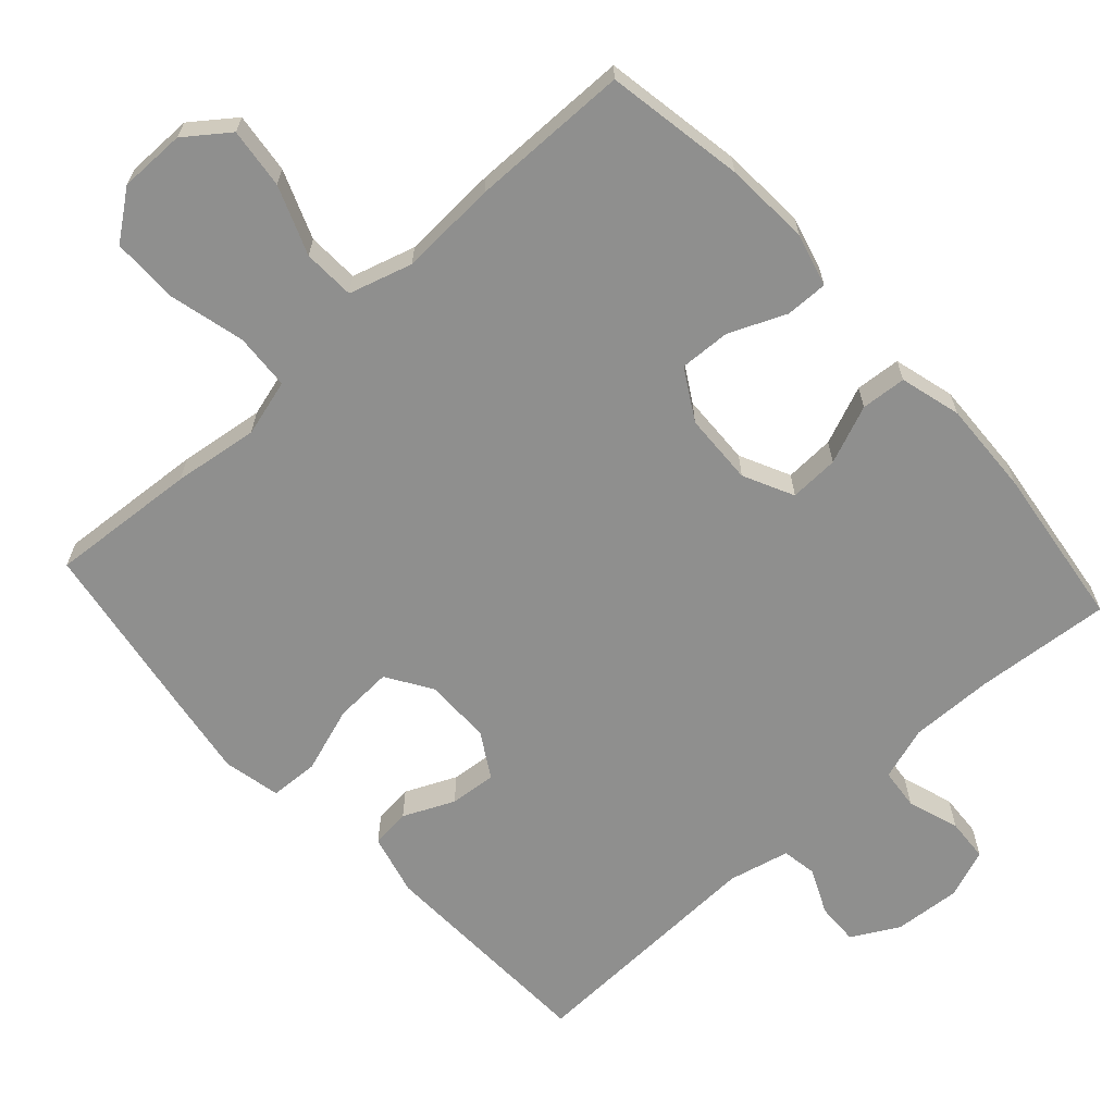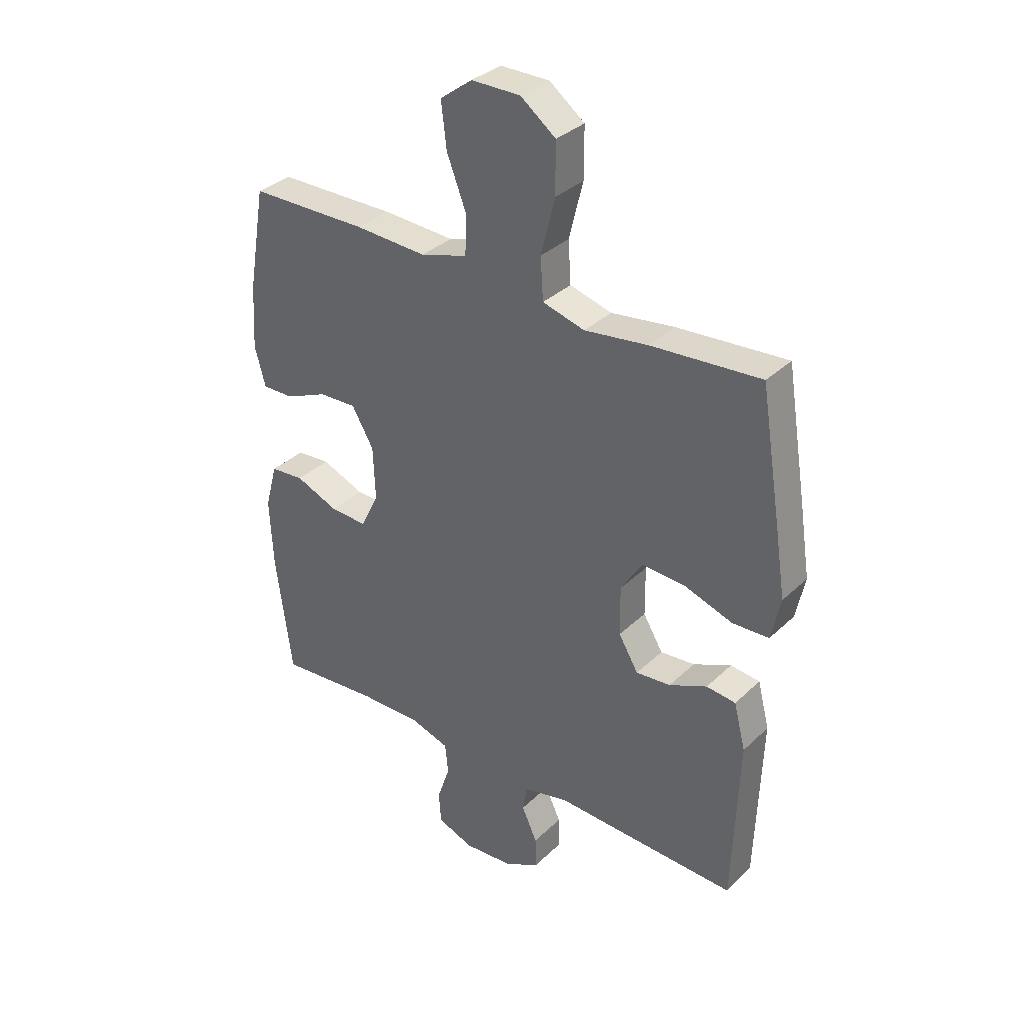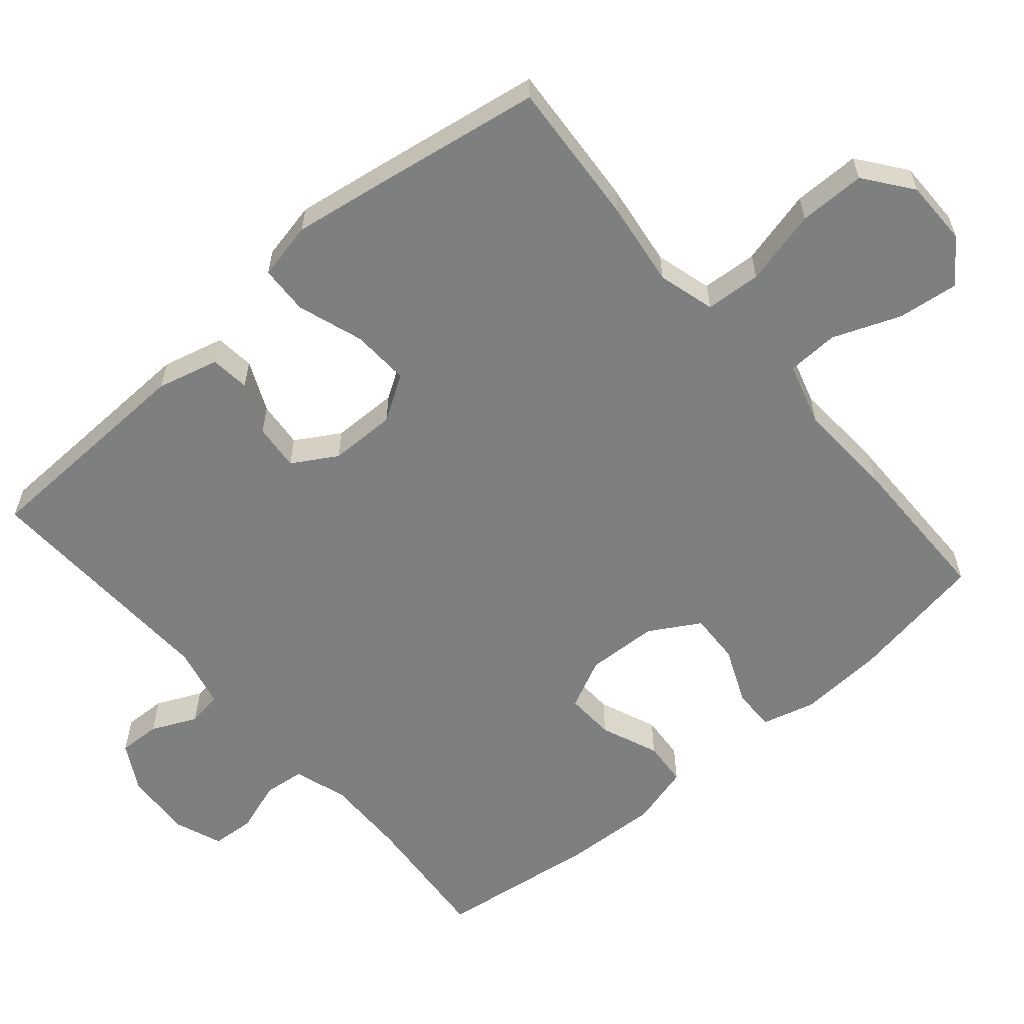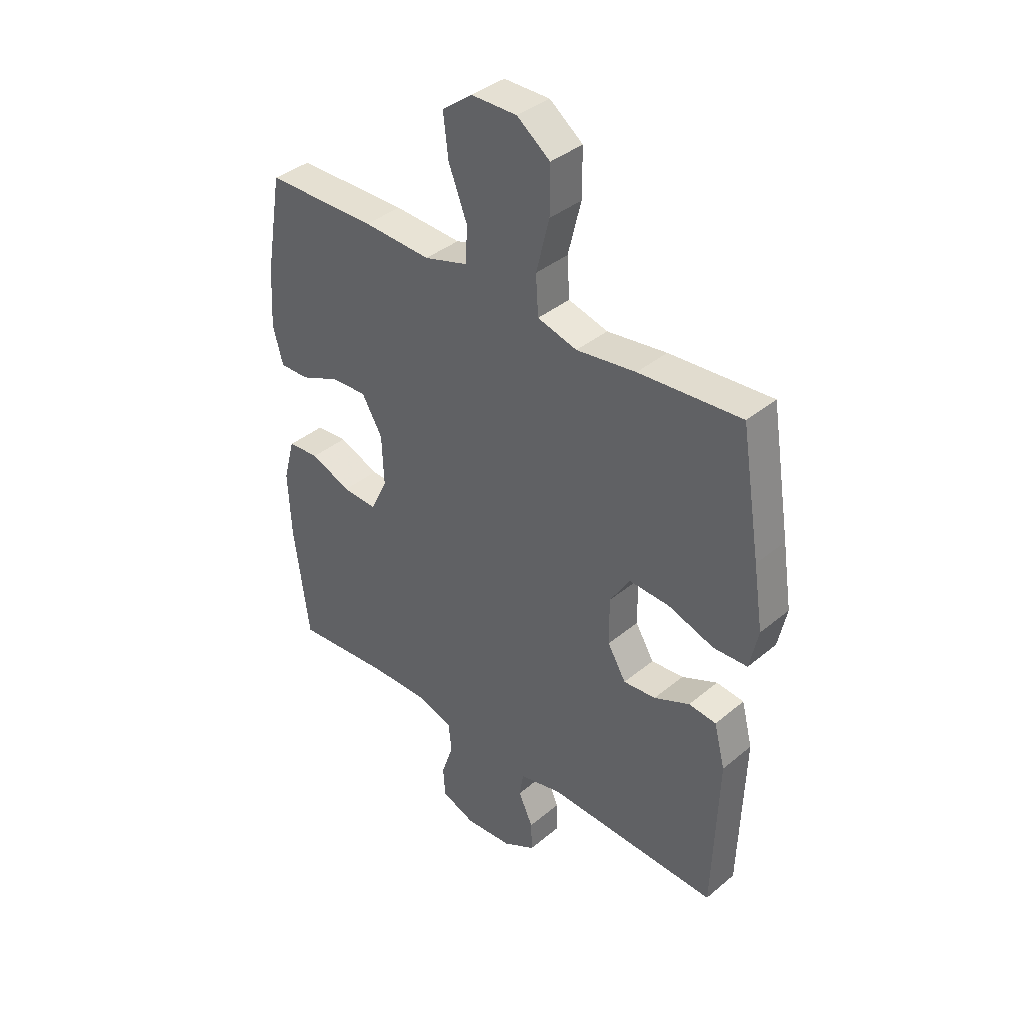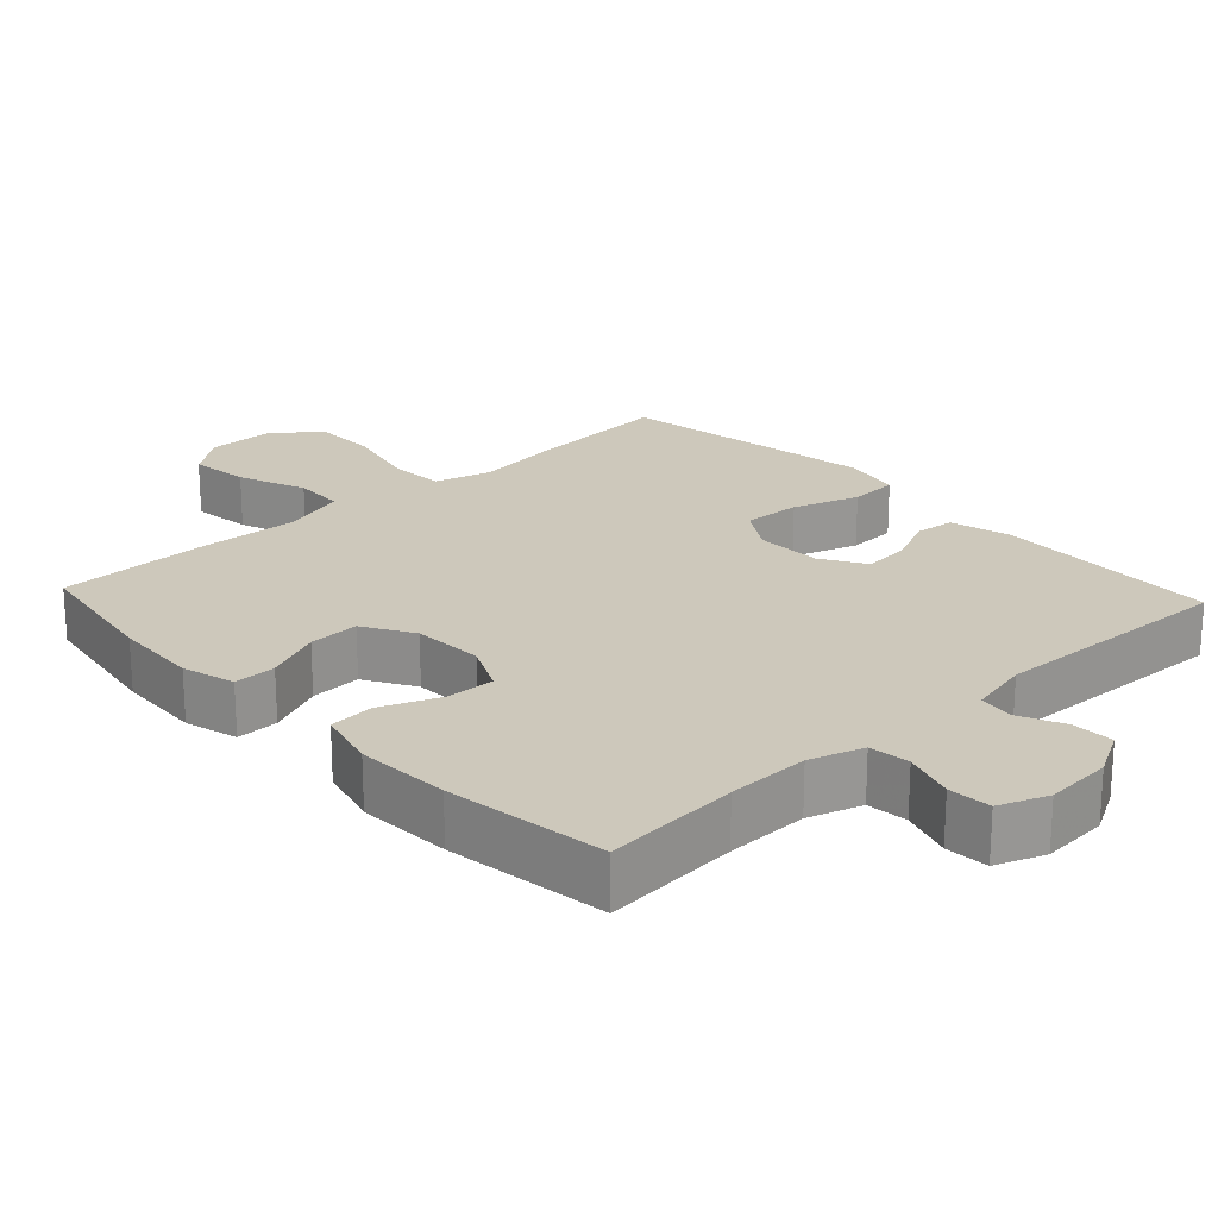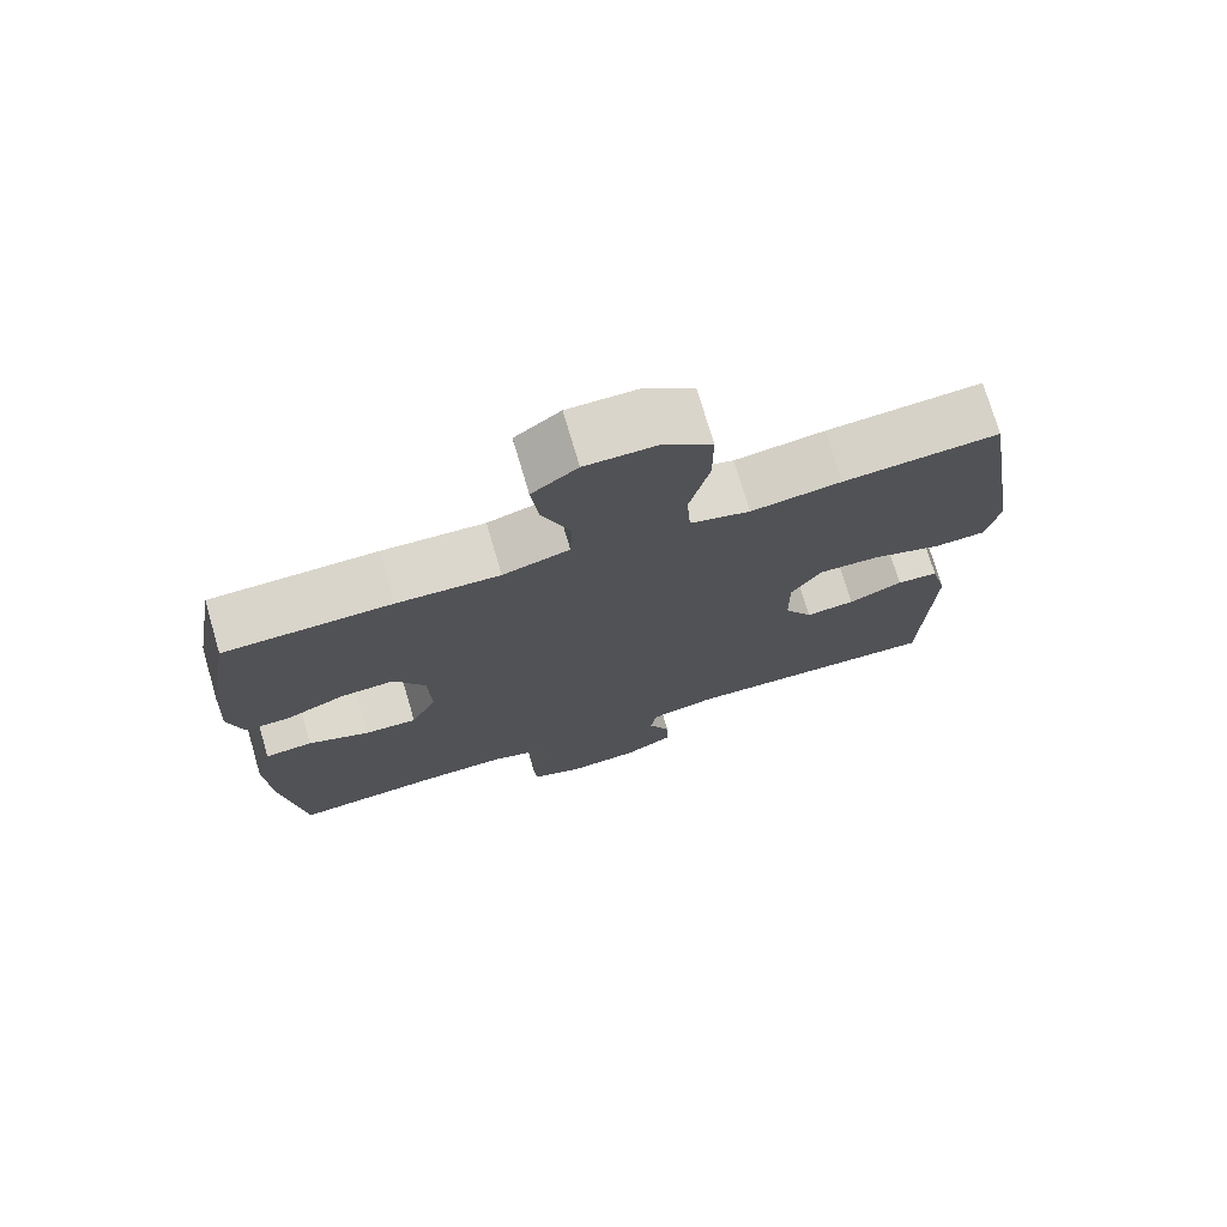
<metadata>
{"format":"obj","ext":"obj","renderer":"f3d","projection":"perspective","resolution":1024,"background":"white","views":[{"elev":-65.2,"azim":42.3,"up":"+Y"},{"elev":34.0,"azim":-141.7,"up":"+Z"},{"elev":-59.6,"azim":-49.4,"up":"+Y"},{"elev":38.2,"azim":-136.4,"up":"+Z"},{"elev":21.9,"azim":137.0,"up":"+Y"},{"elev":74.3,"azim":163.6,"up":"+Z"}]}
</metadata>
<code>
v 0.5 0.07 -0.5
v 0.31 0.07 -0.484
v 0.195 0.07 -0.482
v 0.12 0.07 -0.506
v 0.114 0.07 -0.563
v 0.138 0.07 -0.635
v 0.134 0.07 -0.695
v 0.066 0.07 -0.721
v -0.028 0.07 -0.714
v -0.093 0.07 -0.678
v -0.091 0.07 -0.619
v -0.062 0.07 -0.556
v -0.07 0.07 -0.507
v -0.155 0.07 -0.487
v -0.5 0.07 -0.5
v -0.511 0.07 -0.185
v -0.489 0.07 -0.099
v -0.434 0.07 -0.093
v -0.363 0.07 -0.125
v -0.298 0.07 -0.131
v -0.261 0.07 -0.069
v -0.26 0.07 0.024
v -0.3 0.07 0.087
v -0.381 0.07 0.083
v -0.473 0.07 0.052
v -0.541 0.07 0.055
v -0.558 0.07 0.135
v -0.539 0.07 0.259
v -0.5 0.07 0.5
v -0.295 0.07 0.485
v -0.176 0.07 0.469
v -0.097 0.07 0.491
v -0.092 0.07 0.569
v -0.118 0.07 0.674
v -0.118 0.07 0.767
v -0.052 0.07 0.817
v 0.04 0.07 0.817
v 0.1 0.07 0.772
v 0.09 0.07 0.688
v 0.053 0.07 0.593
v 0.056 0.07 0.521
v 0.144 0.07 0.495
v 0.279 0.07 0.502
v 0.5 0.07 0.5
v 0.533 0.07 0.307
v 0.54 0.07 0.188
v 0.52 0.07 0.114
v 0.461 0.07 0.115
v 0.382 0.07 0.149
v 0.311 0.07 0.152
v 0.27 0.07 0.082
v 0.266 0.07 -0.018
v 0.3 0.07 -0.088
v 0.369 0.07 -0.085
v 0.45 0.07 -0.052
v 0.513 0.07 -0.057
v 0.536 0.07 -0.142
v 0.53 0.07 -0.273
v 0.5 0 -0.5
v 0.31 0 -0.484
v 0.195 0 -0.482
v 0.12 0 -0.506
v 0.114 0 -0.563
v 0.138 0 -0.635
v 0.134 0 -0.695
v 0.066 0 -0.721
v -0.028 0 -0.714
v -0.093 0 -0.678
v -0.091 0 -0.619
v -0.062 0 -0.556
v -0.07 0 -0.507
v -0.155 0 -0.487
v -0.5 0 -0.5
v -0.511 0 -0.185
v -0.489 0 -0.099
v -0.434 0 -0.093
v -0.363 0 -0.125
v -0.298 0 -0.131
v -0.261 0 -0.069
v -0.26 0 0.024
v -0.3 0 0.087
v -0.381 0 0.083
v -0.473 0 0.052
v -0.541 0 0.055
v -0.558 0 0.135
v -0.539 0 0.259
v -0.5 0 0.5
v -0.295 0 0.485
v -0.176 0 0.469
v -0.097 0 0.491
v -0.092 0 0.569
v -0.118 0 0.674
v -0.118 0 0.767
v -0.052 0 0.817
v 0.04 0 0.817
v 0.1 0 0.772
v 0.09 0 0.688
v 0.053 0 0.593
v 0.056 0 0.521
v 0.144 0 0.495
v 0.279 0 0.502
v 0.5 0 0.5
v 0.533 0 0.307
v 0.54 0 0.188
v 0.52 0 0.114
v 0.461 0 0.115
v 0.382 0 0.149
v 0.311 0 0.152
v 0.27 0 0.082
v 0.266 0 -0.018
v 0.3 0 -0.088
v 0.369 0 -0.085
v 0.45 0 -0.052
v 0.513 0 -0.057
v 0.536 0 -0.142
v 0.53 0 -0.273
f 58 1 2
f 57 58 2
f 56 57 2
f 55 56 2
f 54 55 2
f 53 54 2 3
f 52 53 3 4
f 51 52 4
f 47 48 49
f 46 47 49
f 45 46 49
f 44 45 49
f 43 44 49
f 42 43 49
f 41 42 49 50
f 38 39 40
f 37 38 40
f 36 37 40
f 35 36 40
f 34 35 40
f 33 34 40
f 32 33 40 41
f 41 50 51
f 32 41 51
f 31 32 51
f 29 30 31
f 28 29 31
f 27 28 31
f 26 27 31
f 25 26 31
f 24 25 31
f 17 18 19
f 16 17 19
f 15 16 19
f 14 15 19
f 13 14 19 20
f 10 11 12
f 9 10 12
f 8 9 12
f 7 8 12
f 6 7 12
f 5 6 12
f 4 5 12 13
f 13 20 21
f 4 13 21
f 51 4 21
f 23 24 31
f 22 23 31 51
f 21 22 51
f 60 59 116
f 60 116 115
f 60 115 114
f 60 114 113
f 60 113 112
f 61 60 112 111
f 62 61 111 110
f 62 110 109
f 107 106 105
f 107 105 104
f 107 104 103
f 107 103 102
f 107 102 101
f 107 101 100
f 108 107 100 99
f 98 97 96
f 98 96 95
f 98 95 94
f 98 94 93
f 98 93 92
f 98 92 91
f 99 98 91 90
f 109 108 99
f 109 99 90
f 109 90 89
f 89 88 87
f 89 87 86
f 89 86 85
f 89 85 84
f 89 84 83
f 89 83 82
f 77 76 75
f 77 75 74
f 77 74 73
f 77 73 72
f 78 77 72 71
f 70 69 68
f 70 68 67
f 70 67 66
f 70 66 65
f 70 65 64
f 70 64 63
f 71 70 63 62
f 79 78 71
f 79 71 62
f 79 62 109
f 89 82 81
f 109 89 81 80
f 109 80 79
f 1 59 60 2
f 2 60 61 3
f 3 61 62 4
f 4 62 63 5
f 5 63 64 6
f 6 64 65 7
f 7 65 66 8
f 8 66 67 9
f 9 67 68 10
f 10 68 69 11
f 11 69 70 12
f 12 70 71 13
f 13 71 72 14
f 14 72 73 15
f 15 73 74 16
f 16 74 75 17
f 17 75 76 18
f 18 76 77 19
f 19 77 78 20
f 20 78 79 21
f 21 79 80 22
f 22 80 81 23
f 23 81 82 24
f 24 82 83 25
f 25 83 84 26
f 26 84 85 27
f 27 85 86 28
f 28 86 87 29
f 29 87 88 30
f 30 88 89 31
f 31 89 90 32
f 32 90 91 33
f 33 91 92 34
f 34 92 93 35
f 35 93 94 36
f 36 94 95 37
f 37 95 96 38
f 38 96 97 39
f 39 97 98 40
f 40 98 99 41
f 41 99 100 42
f 42 100 101 43
f 43 101 102 44
f 44 102 103 45
f 45 103 104 46
f 46 104 105 47
f 47 105 106 48
f 48 106 107 49
f 49 107 108 50
f 50 108 109 51
f 51 109 110 52
f 52 110 111 53
f 53 111 112 54
f 54 112 113 55
f 55 113 114 56
f 56 114 115 57
f 57 115 116 58
f 58 116 59 1

</code>
